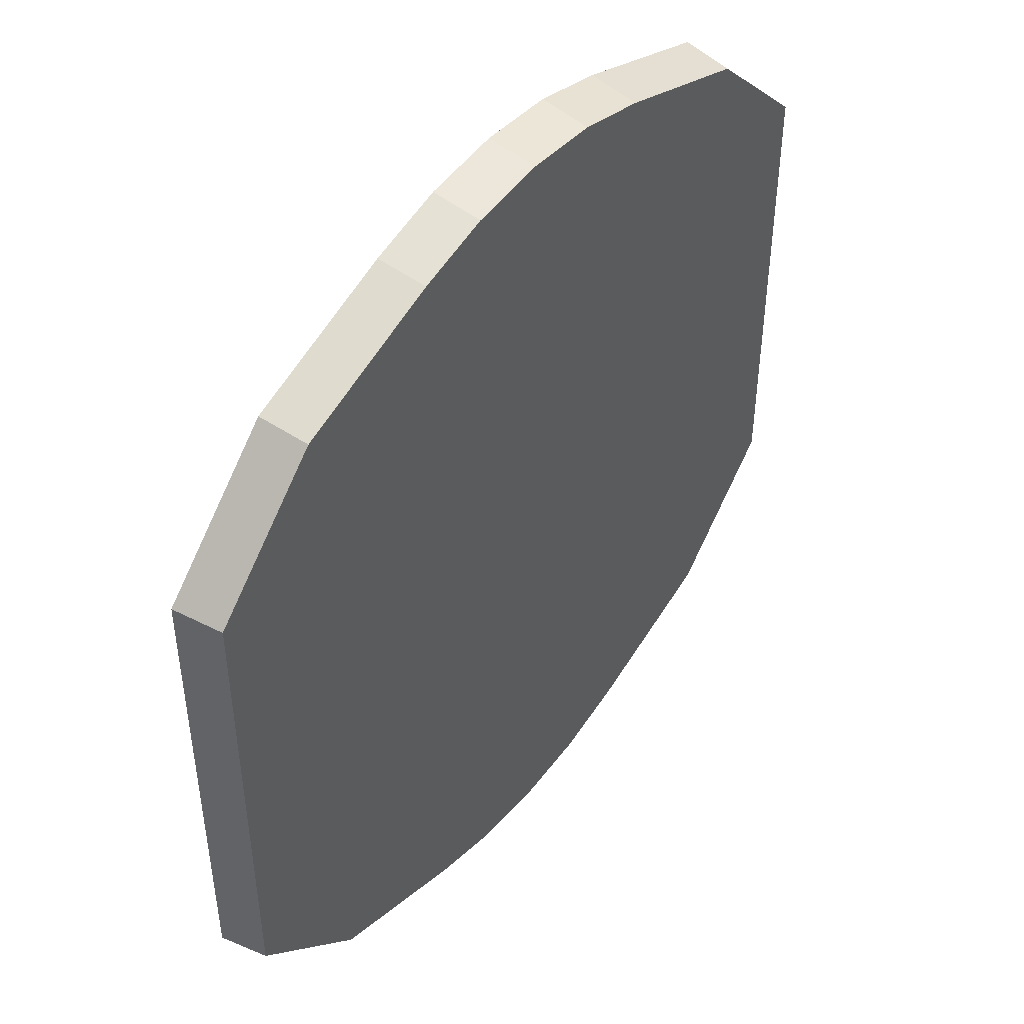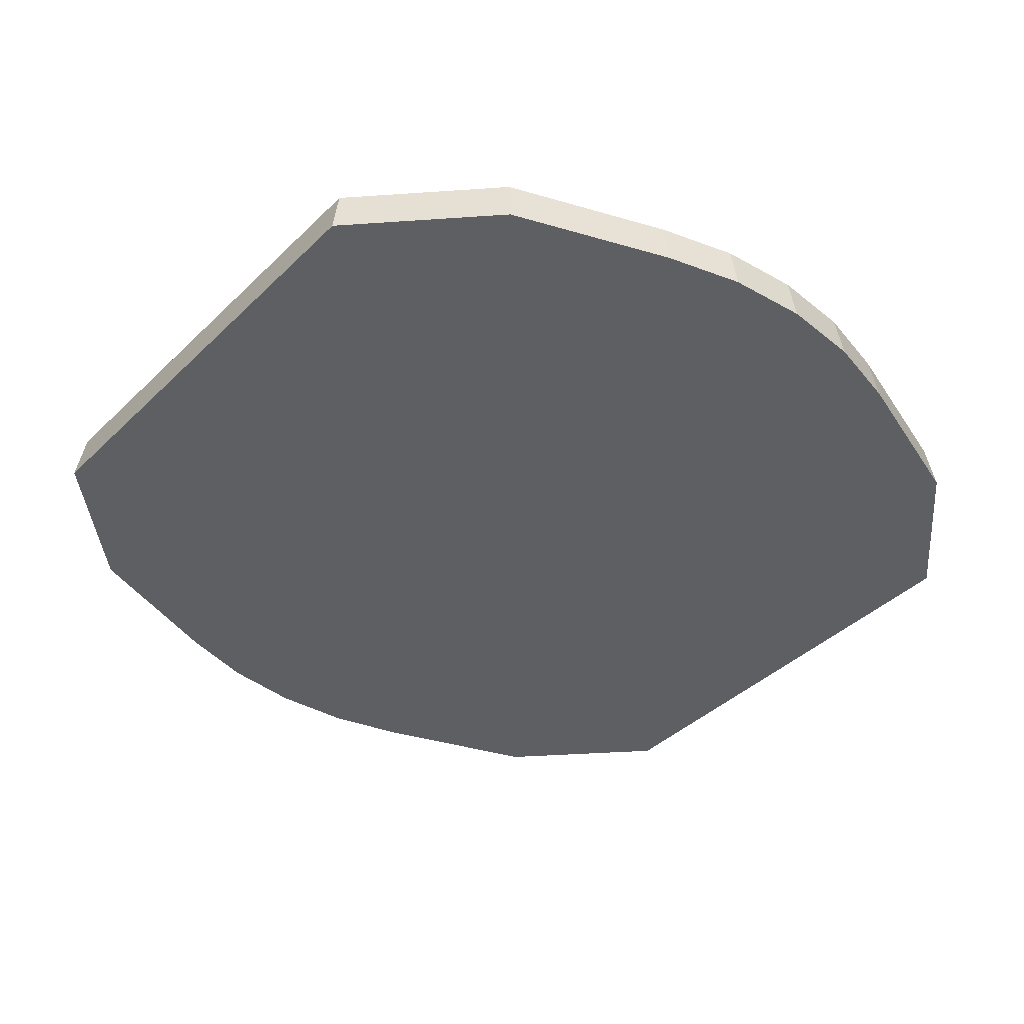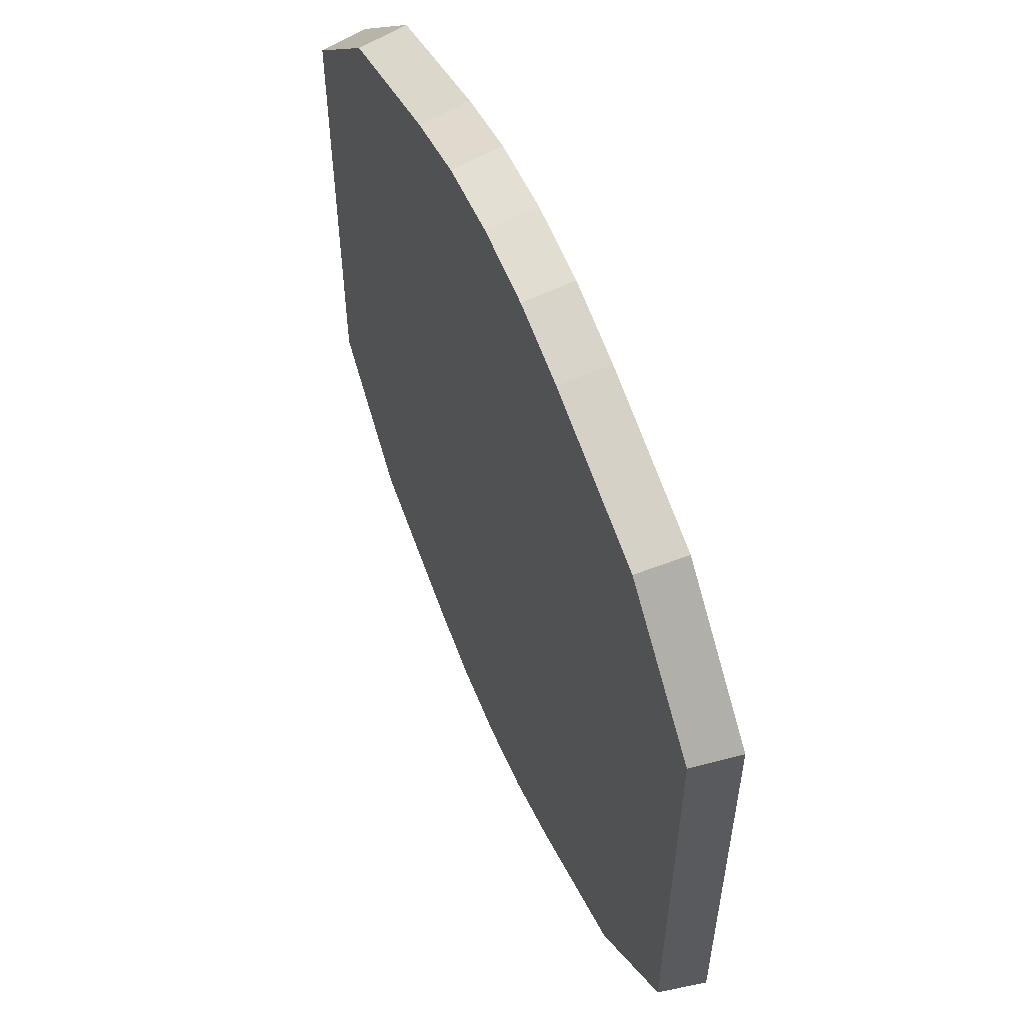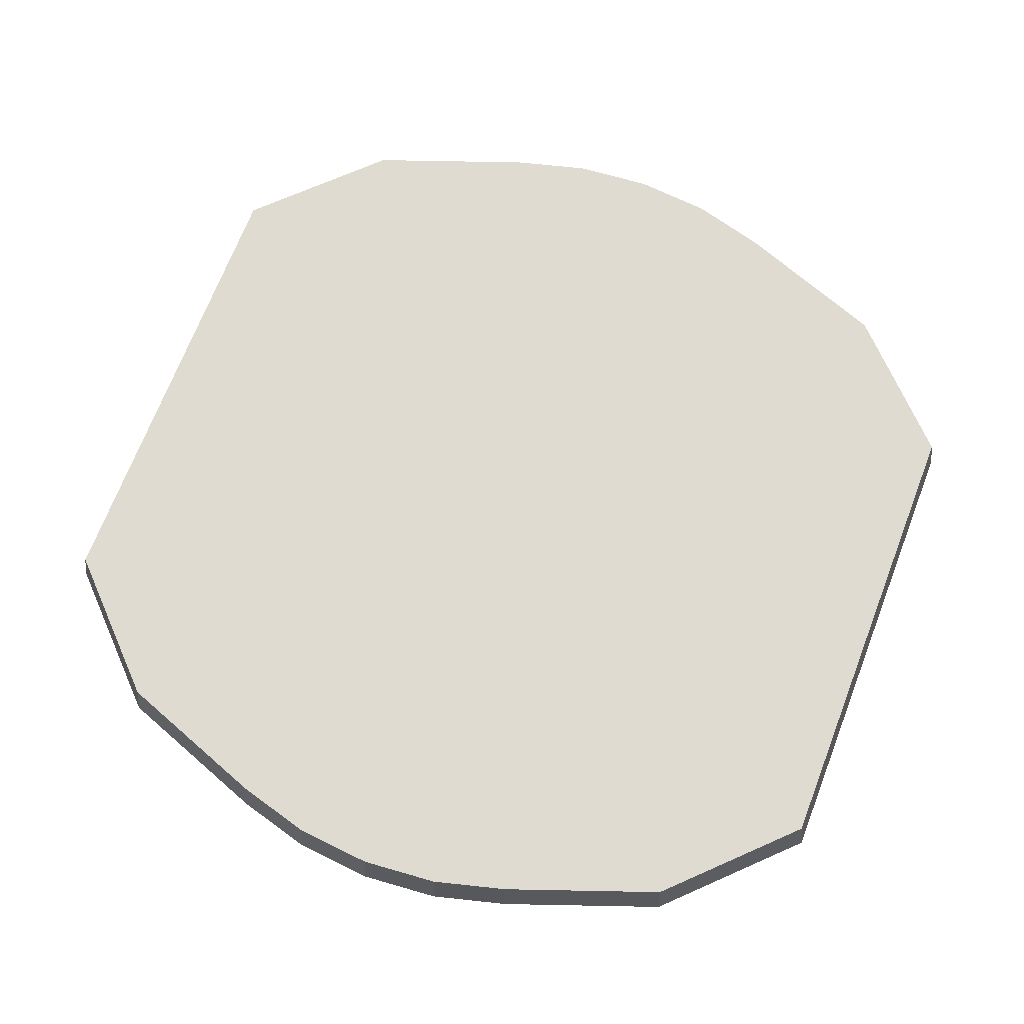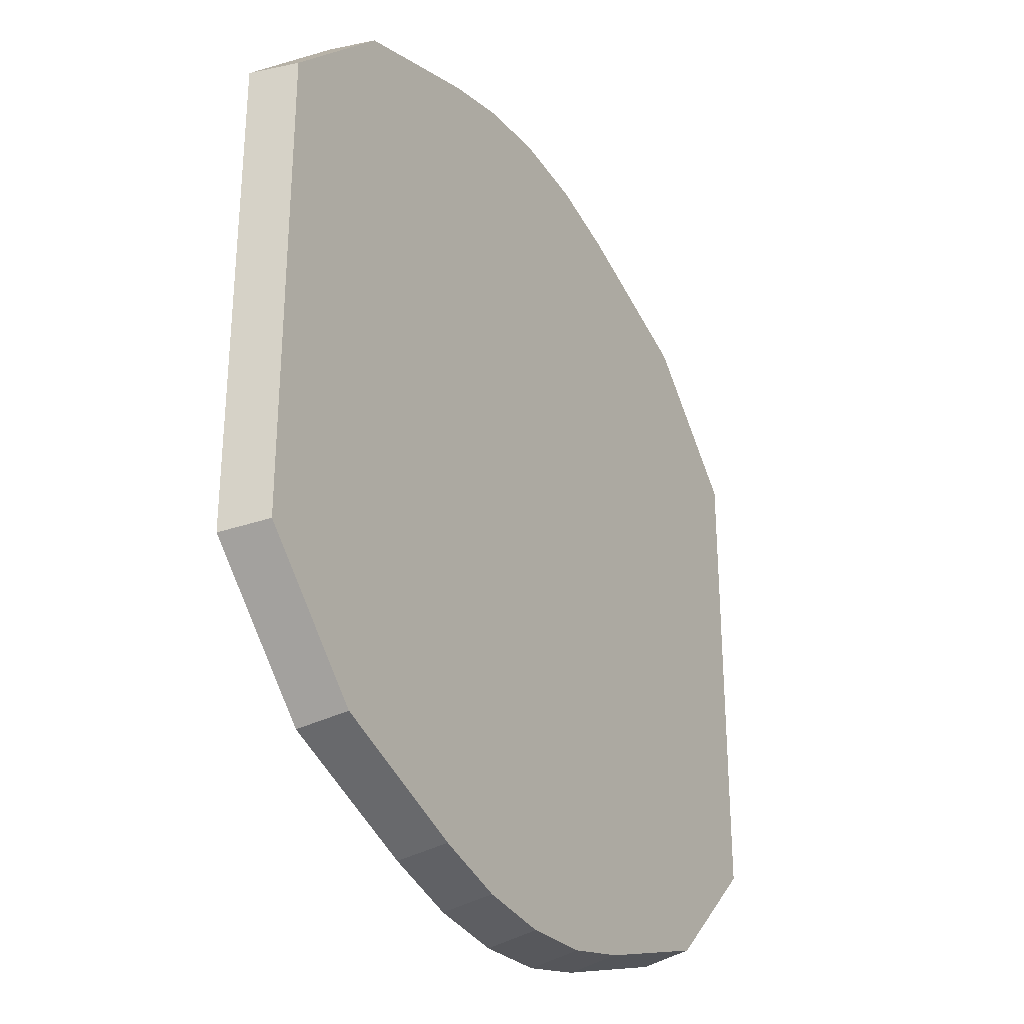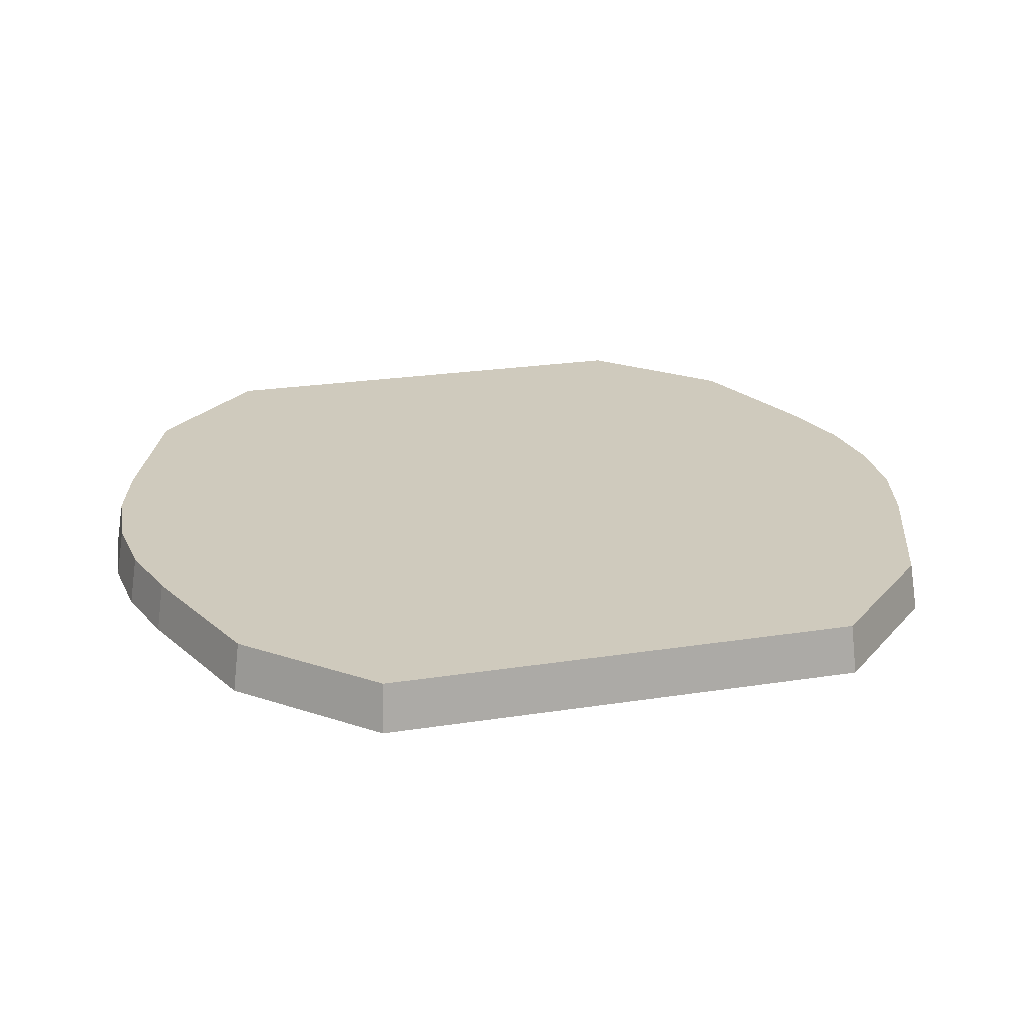
<metadata>
{"format":"obj","ext":"obj","renderer":"f3d","projection":"perspective","resolution":1024,"background":"white","views":[{"elev":47.1,"azim":-53.5,"up":"+Y"},{"elev":-39.7,"azim":139.9,"up":"+Z"},{"elev":57.1,"azim":67.4,"up":"+Y"},{"elev":69.9,"azim":21.1,"up":"+Z"},{"elev":-31.1,"azim":-60.1,"up":"+Y"},{"elev":22.8,"azim":-105.1,"up":"+Z"}]}
</metadata>
<code>
o Instruments_Cylinder.053
v -2.688 -1.126 -1.946
v -2.887 -1.144 -1.946
v -2.887 -1.164 -2.072
v -3.089 -1.146 -2.072
v -2.887 1.144 -1.946
v -2.887 1.164 -2.072
v -2.688 1.126 -1.946
v -2.685 1.146 -2.072
v -3.278 1.075 -1.946
v -3.993 0.6174 -1.946
v -3.682 0.9278 -1.946
v -3.693 0.9449 -2.072
v -4.012 -0.6256 -2.072
v -4.012 0.6256 -2.072
v -3.693 -0.9449 -2.072
v -3.993 -0.6174 -1.946
v -3.682 -0.9278 -1.946
v -3.278 -1.075 -1.946
v -2.685 -1.146 -2.072
v -3.086 -1.126 -1.946
v -3.285 -1.093 -2.072
v -2.081 -0.9449 -2.072
v -2.496 -1.075 -1.946
v -2.489 -1.093 -2.072
v -2.092 -0.9278 -1.946
v -1.781 -0.6174 -1.946
v -1.761 -0.6256 -2.072
v -1.781 0.6174 -1.946
v -1.761 0.6256 -2.072
v -2.092 0.9278 -1.946
v -2.496 1.075 -1.946
v -2.081 0.9449 -2.072
v -3.086 1.126 -1.946
v -3.285 1.093 -2.072
v -3.089 1.146 -2.072
v -2.489 1.093 -2.072
v -2.888 -1.176 -1.988
v -2.888 -1.176 -1.992
v -2.887 -1.176 -1.988
v -2.887 -1.176 -1.992
f 20 4 3 2
f 9 34 12 11
f 31 36 8 7
f 32 36 31 30
f 15 21 18 17
f 6 5 7 8
f 28 29 32 30
f 1 19 24 23
f 5 6 35 33
f 26 27 29 28
f 33 35 34 9
f 18 21 4 20
f 10 14 13 16
f 2 3 19 1
f 22 25 23 24
f 25 22 27 26
f 16 13 15 17
f 11 12 14 10
f 11 10 16 17 18 20 2 1 23 25 26 28 30 31 7 5 33 9
f 13 14 12 34 35 6 8 36 32 29 27 22 24 19 3 4 21 15
f 39 40 38 37

</code>
